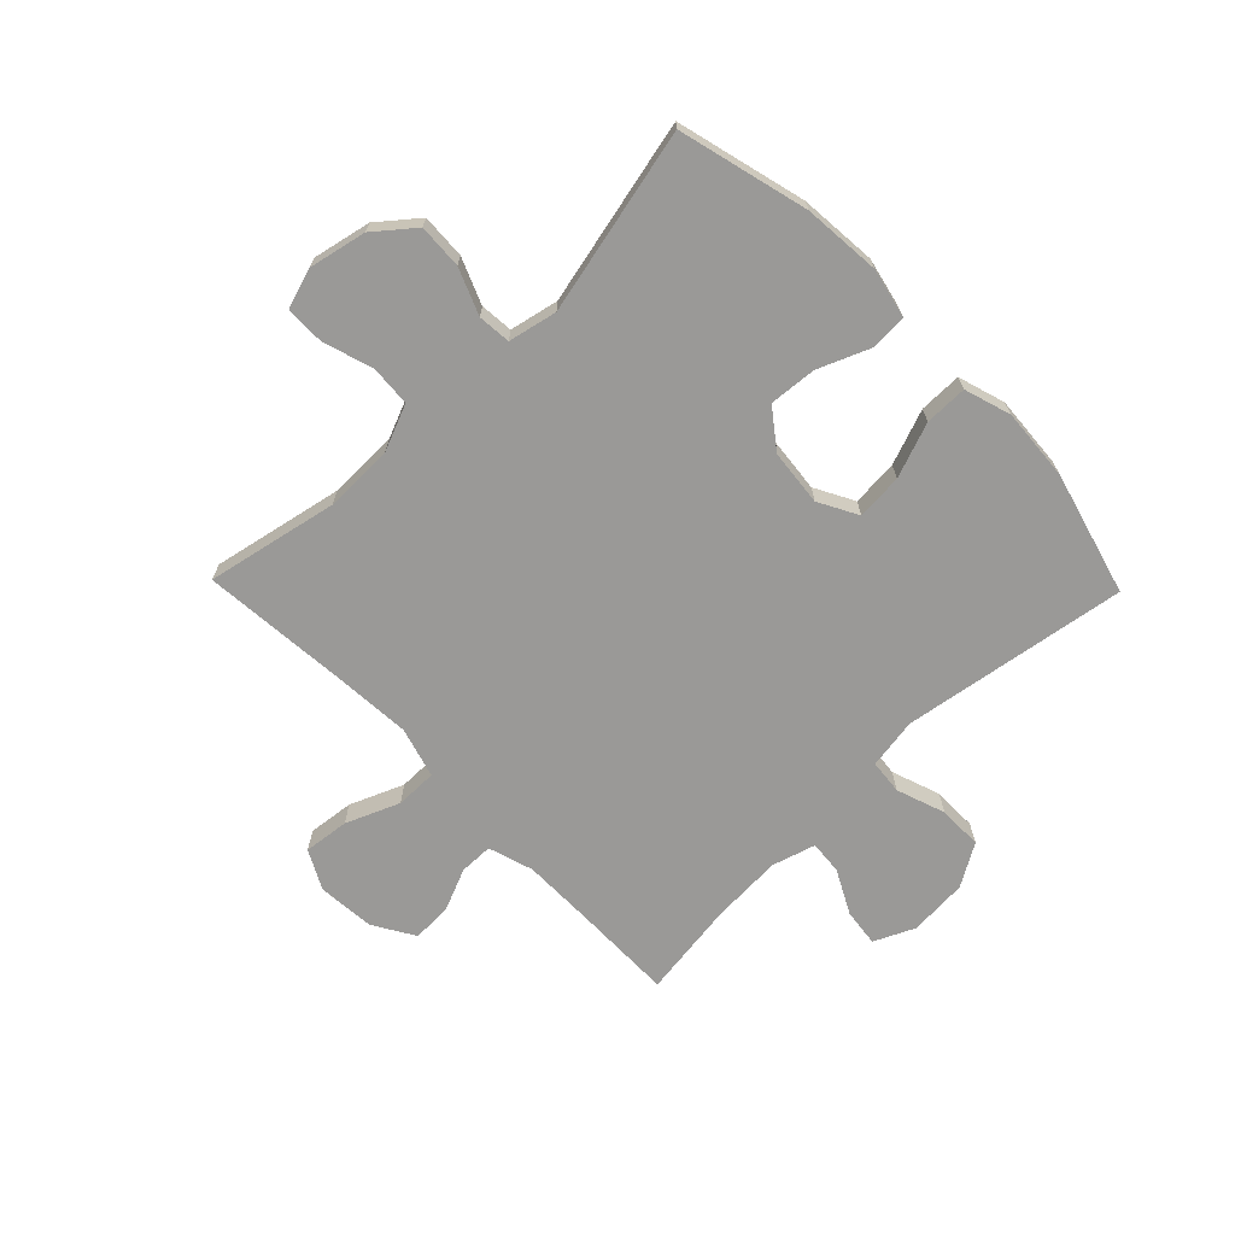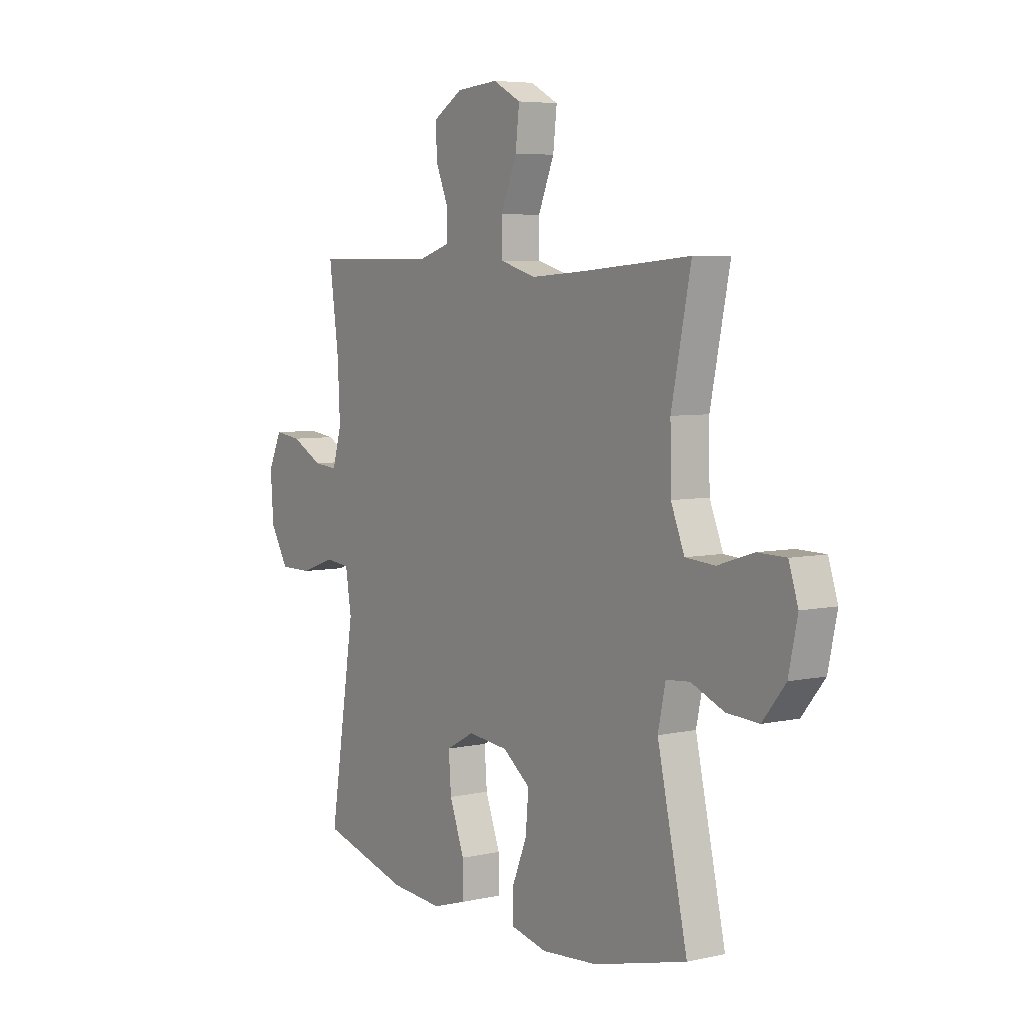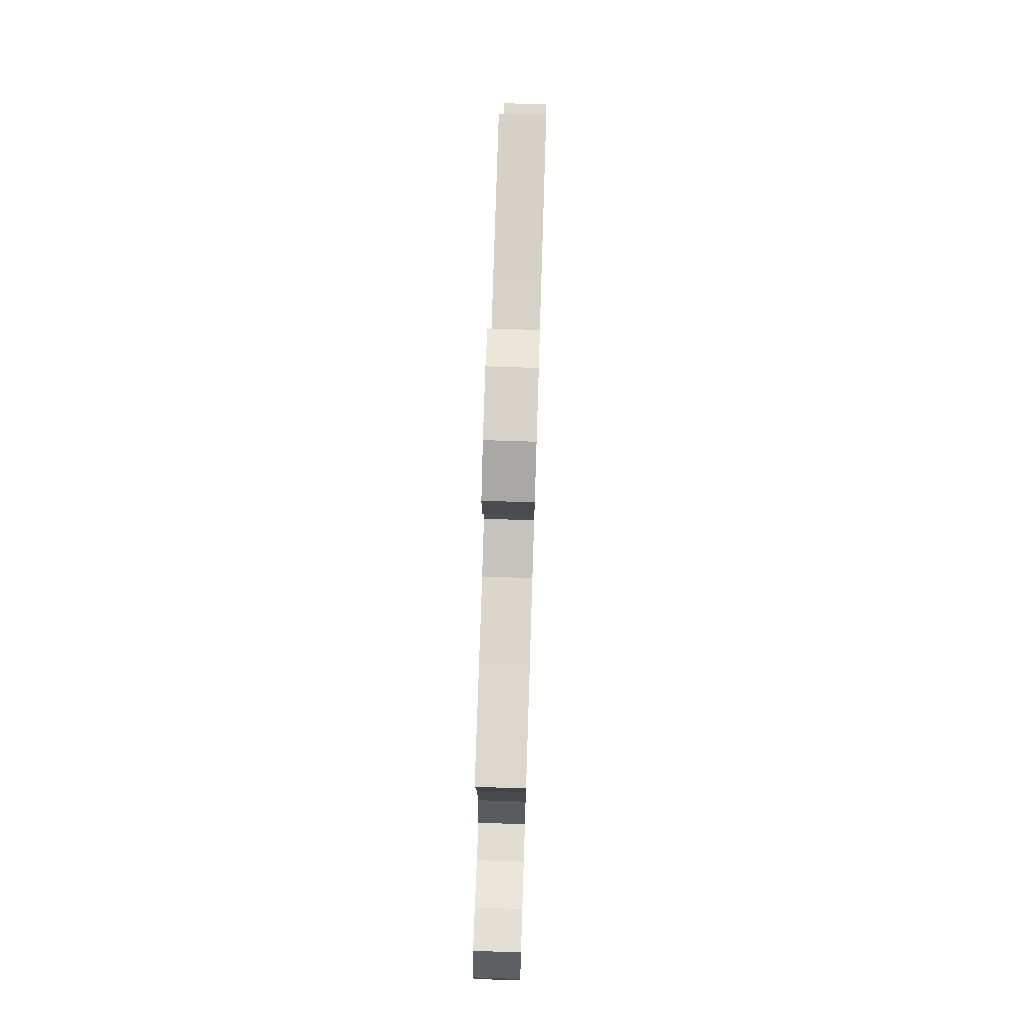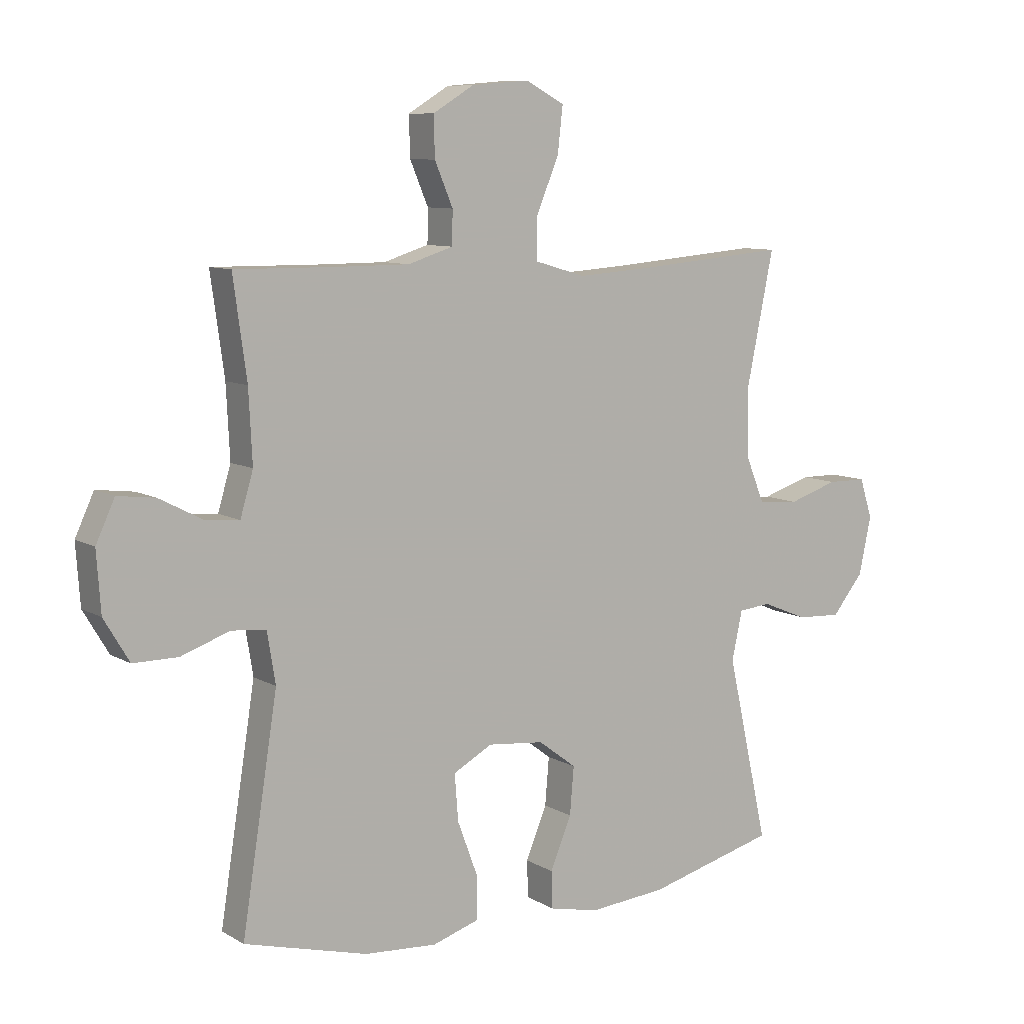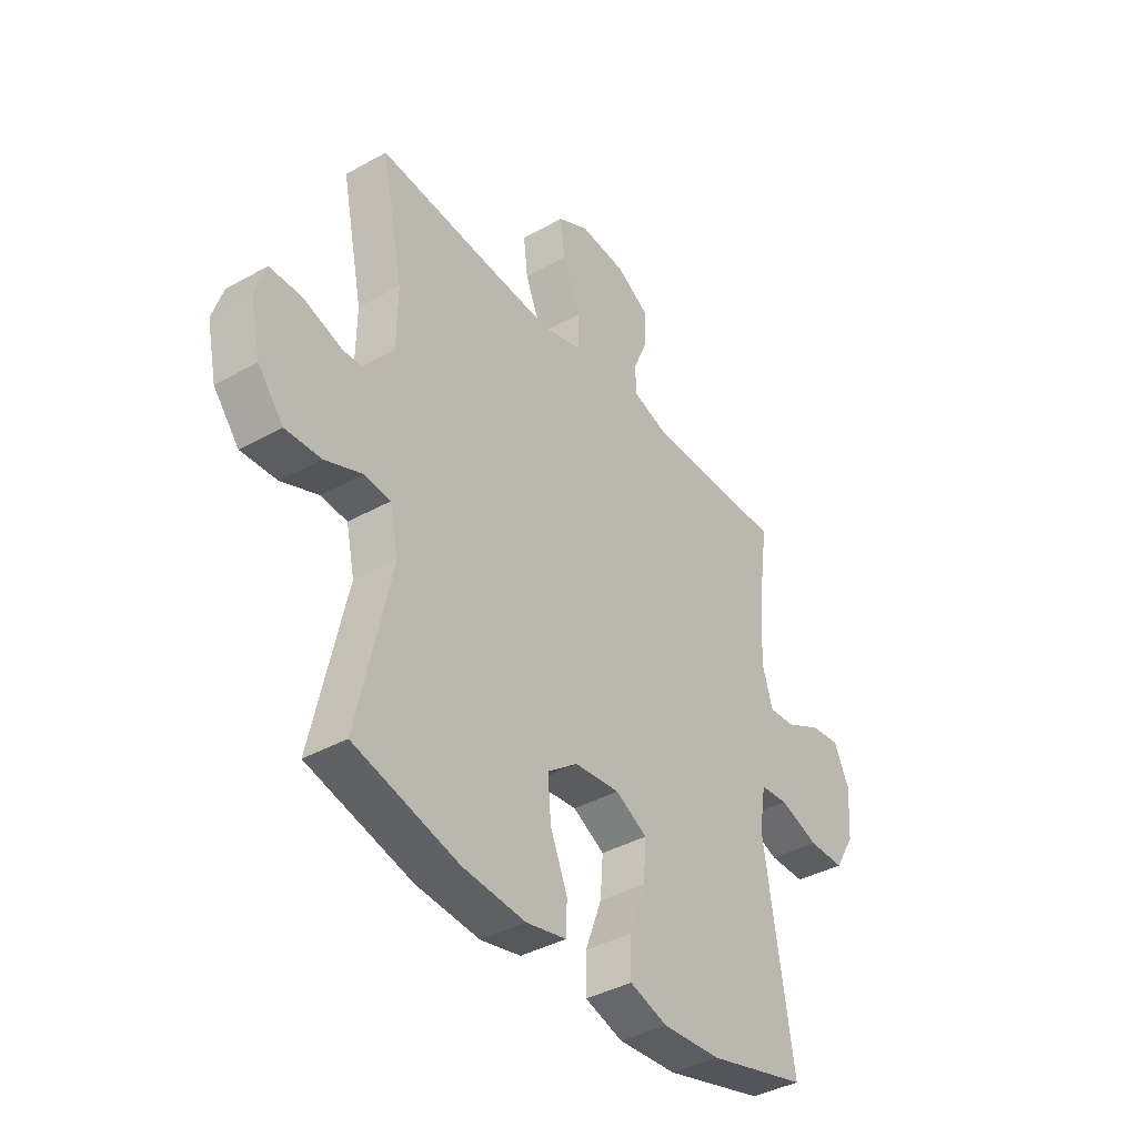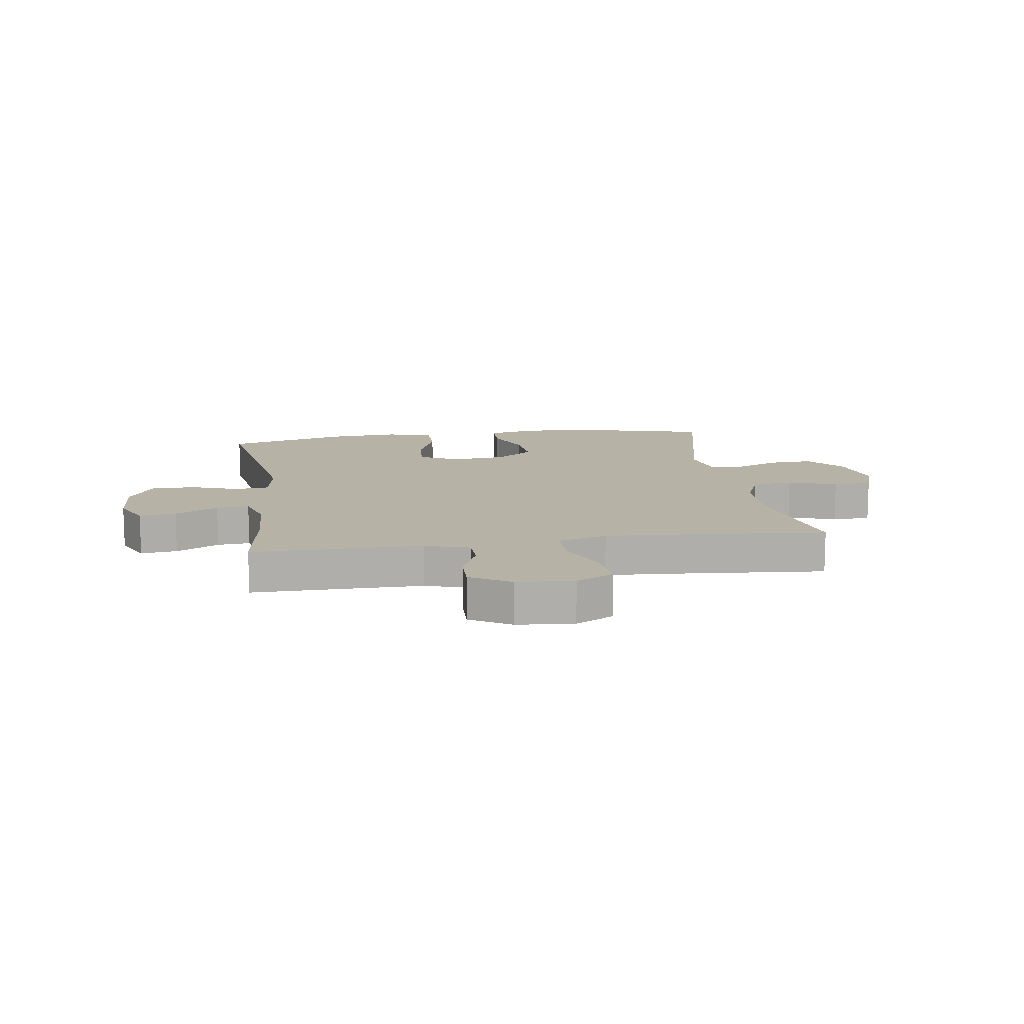
<metadata>
{"format":"obj","ext":"obj","renderer":"f3d","projection":"perspective","resolution":1024,"background":"white","views":[{"elev":-68.9,"azim":134.2,"up":"+Y"},{"elev":5.7,"azim":55.8,"up":"+Z"},{"elev":73.9,"azim":-88.2,"up":"+Z"},{"elev":9.0,"azim":-34.1,"up":"+Z"},{"elev":-39.2,"azim":124.9,"up":"+Z"},{"elev":12.5,"azim":-8.4,"up":"+Y"}]}
</metadata>
<code>
v -0.5 0.07 -0.5
v -0.439 0.07 -0.115
v -0.453 0.07 -0.029
v -0.512 0.07 -0.023
v -0.595 0.07 -0.052
v -0.671 0.07 -0.052
v -0.714 0.07 0.02
v -0.721 0.07 0.121
v -0.689 0.07 0.19
v -0.625 0.07 0.182
v -0.55 0.07 0.143
v -0.493 0.07 0.138
v -0.471 0.07 0.212
v -0.477 0.07 0.333
v -0.5 0.07 0.5
v -0.325 0.07 0.498
v -0.204 0.07 0.498
v -0.127 0.07 0.522
v -0.126 0.07 0.579
v -0.157 0.07 0.652
v -0.159 0.07 0.72
v -0.089 0.07 0.762
v 0.01 0.07 0.77
v 0.076 0.07 0.735
v 0.067 0.07 0.657
v 0.029 0.07 0.566
v 0.029 0.07 0.495
v 0.115 0.07 0.47
v 0.248 0.07 0.479
v 0.5 0.07 0.5
v 0.454 0.07 0.276
v 0.456 0.07 0.157
v 0.488 0.07 0.079
v 0.558 0.07 0.074
v 0.643 0.07 0.101
v 0.71 0.07 0.1
v 0.732 0.07 0.032
v 0.711 0.07 -0.066
v 0.657 0.07 -0.132
v 0.581 0.07 -0.128
v 0.503 0.07 -0.096
v 0.447 0.07 -0.101
v 0.429 0.07 -0.184
v 0.5 0.07 -0.5
v 0.279 0.07 -0.557
v 0.146 0.07 -0.568
v 0.061 0.07 -0.549
v 0.059 0.07 -0.486
v 0.095 0.07 -0.399
v 0.102 0.07 -0.318
v 0.037 0.07 -0.269
v -0.059 0.07 -0.259
v -0.126 0.07 -0.295
v -0.12 0.07 -0.374
v -0.085 0.07 -0.468
v -0.085 0.07 -0.541
v -0.165 0.07 -0.566
v -0.289 0.07 -0.557
v -0.5 0 -0.5
v -0.439 0 -0.115
v -0.453 0 -0.029
v -0.512 0 -0.023
v -0.595 0 -0.052
v -0.671 0 -0.052
v -0.714 0 0.02
v -0.721 0 0.121
v -0.689 0 0.19
v -0.625 0 0.182
v -0.55 0 0.143
v -0.493 0 0.138
v -0.471 0 0.212
v -0.477 0 0.333
v -0.5 0 0.5
v -0.325 0 0.498
v -0.204 0 0.498
v -0.127 0 0.522
v -0.126 0 0.579
v -0.157 0 0.652
v -0.159 0 0.72
v -0.089 0 0.762
v 0.01 0 0.77
v 0.076 0 0.735
v 0.067 0 0.657
v 0.029 0 0.566
v 0.029 0 0.495
v 0.115 0 0.47
v 0.248 0 0.479
v 0.5 0 0.5
v 0.454 0 0.276
v 0.456 0 0.157
v 0.488 0 0.079
v 0.558 0 0.074
v 0.643 0 0.101
v 0.71 0 0.1
v 0.732 0 0.032
v 0.711 0 -0.066
v 0.657 0 -0.132
v 0.581 0 -0.128
v 0.503 0 -0.096
v 0.447 0 -0.101
v 0.429 0 -0.184
v 0.5 0 -0.5
v 0.279 0 -0.557
v 0.146 0 -0.568
v 0.061 0 -0.549
v 0.059 0 -0.486
v 0.095 0 -0.399
v 0.102 0 -0.318
v 0.037 0 -0.269
v -0.059 0 -0.259
v -0.126 0 -0.295
v -0.12 0 -0.374
v -0.085 0 -0.468
v -0.085 0 -0.541
v -0.165 0 -0.566
v -0.289 0 -0.557
f 57 58 1 2
f 54 55 56 57
f 53 54 57 2
f 52 53 2 3
f 51 52 3
f 46 47 48 49
f 46 49 50
f 43 44 45 46
f 42 43 46 50
f 38 39 40 41
f 38 41 42
f 37 38 42
f 34 35 36 37
f 33 34 37 42
f 32 33 42 50
f 29 30 31
f 28 29 31 32
f 27 28 32 50
f 23 24 25 26
f 23 26 27
f 22 23 27
f 19 20 21 22
f 18 19 22 27
f 17 18 27 50
f 14 15 16
f 13 14 16 17
f 12 13 17 50
f 8 9 10 11
f 4 5 6 7
f 3 4 7 8
f 51 3 8 11
f 12 50 51
f 11 12 51
f 60 59 116 115
f 115 114 113 112
f 60 115 112 111
f 61 60 111 110
f 61 110 109
f 107 106 105 104
f 108 107 104
f 104 103 102 101
f 108 104 101 100
f 99 98 97 96
f 100 99 96
f 100 96 95
f 95 94 93 92
f 100 95 92 91
f 108 100 91 90
f 89 88 87
f 90 89 87 86
f 108 90 86 85
f 84 83 82 81
f 85 84 81
f 85 81 80
f 80 79 78 77
f 85 80 77 76
f 108 85 76 75
f 74 73 72
f 75 74 72 71
f 108 75 71 70
f 69 68 67 66
f 65 64 63 62
f 66 65 62 61
f 69 66 61 109
f 109 108 70
f 109 70 69
f 1 59 60 2
f 2 60 61 3
f 3 61 62 4
f 4 62 63 5
f 5 63 64 6
f 6 64 65 7
f 7 65 66 8
f 8 66 67 9
f 9 67 68 10
f 10 68 69 11
f 11 69 70 12
f 12 70 71 13
f 13 71 72 14
f 14 72 73 15
f 15 73 74 16
f 16 74 75 17
f 17 75 76 18
f 18 76 77 19
f 19 77 78 20
f 20 78 79 21
f 21 79 80 22
f 22 80 81 23
f 23 81 82 24
f 24 82 83 25
f 25 83 84 26
f 26 84 85 27
f 27 85 86 28
f 28 86 87 29
f 29 87 88 30
f 30 88 89 31
f 31 89 90 32
f 32 90 91 33
f 33 91 92 34
f 34 92 93 35
f 35 93 94 36
f 36 94 95 37
f 37 95 96 38
f 38 96 97 39
f 39 97 98 40
f 40 98 99 41
f 41 99 100 42
f 42 100 101 43
f 43 101 102 44
f 44 102 103 45
f 45 103 104 46
f 46 104 105 47
f 47 105 106 48
f 48 106 107 49
f 49 107 108 50
f 50 108 109 51
f 51 109 110 52
f 52 110 111 53
f 53 111 112 54
f 54 112 113 55
f 55 113 114 56
f 56 114 115 57
f 57 115 116 58
f 58 116 59 1

</code>
